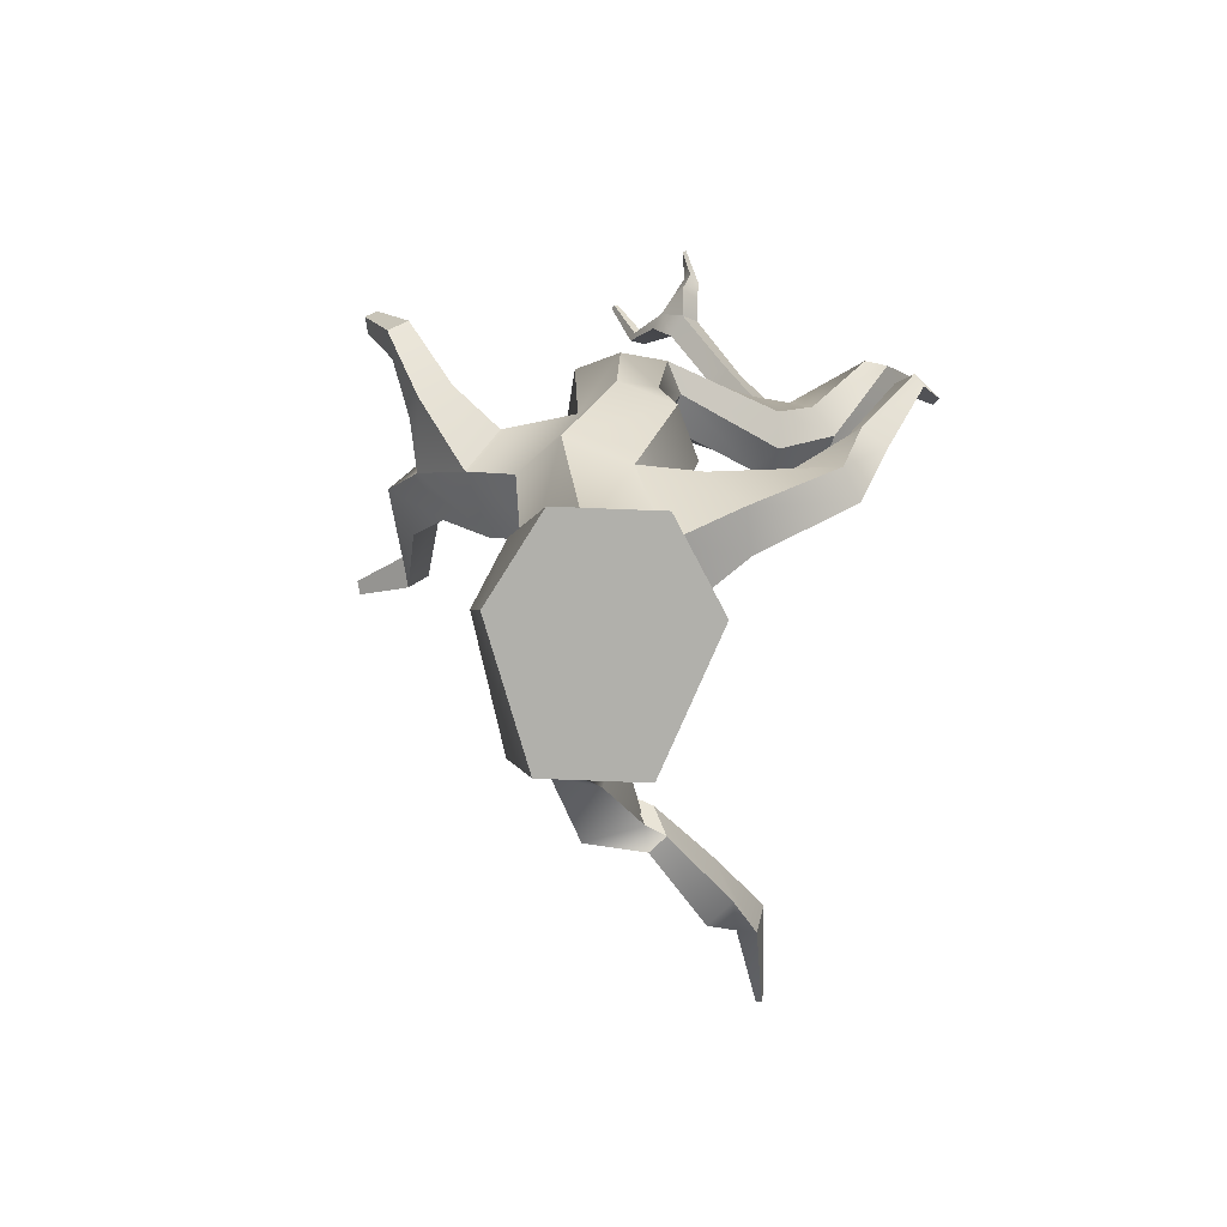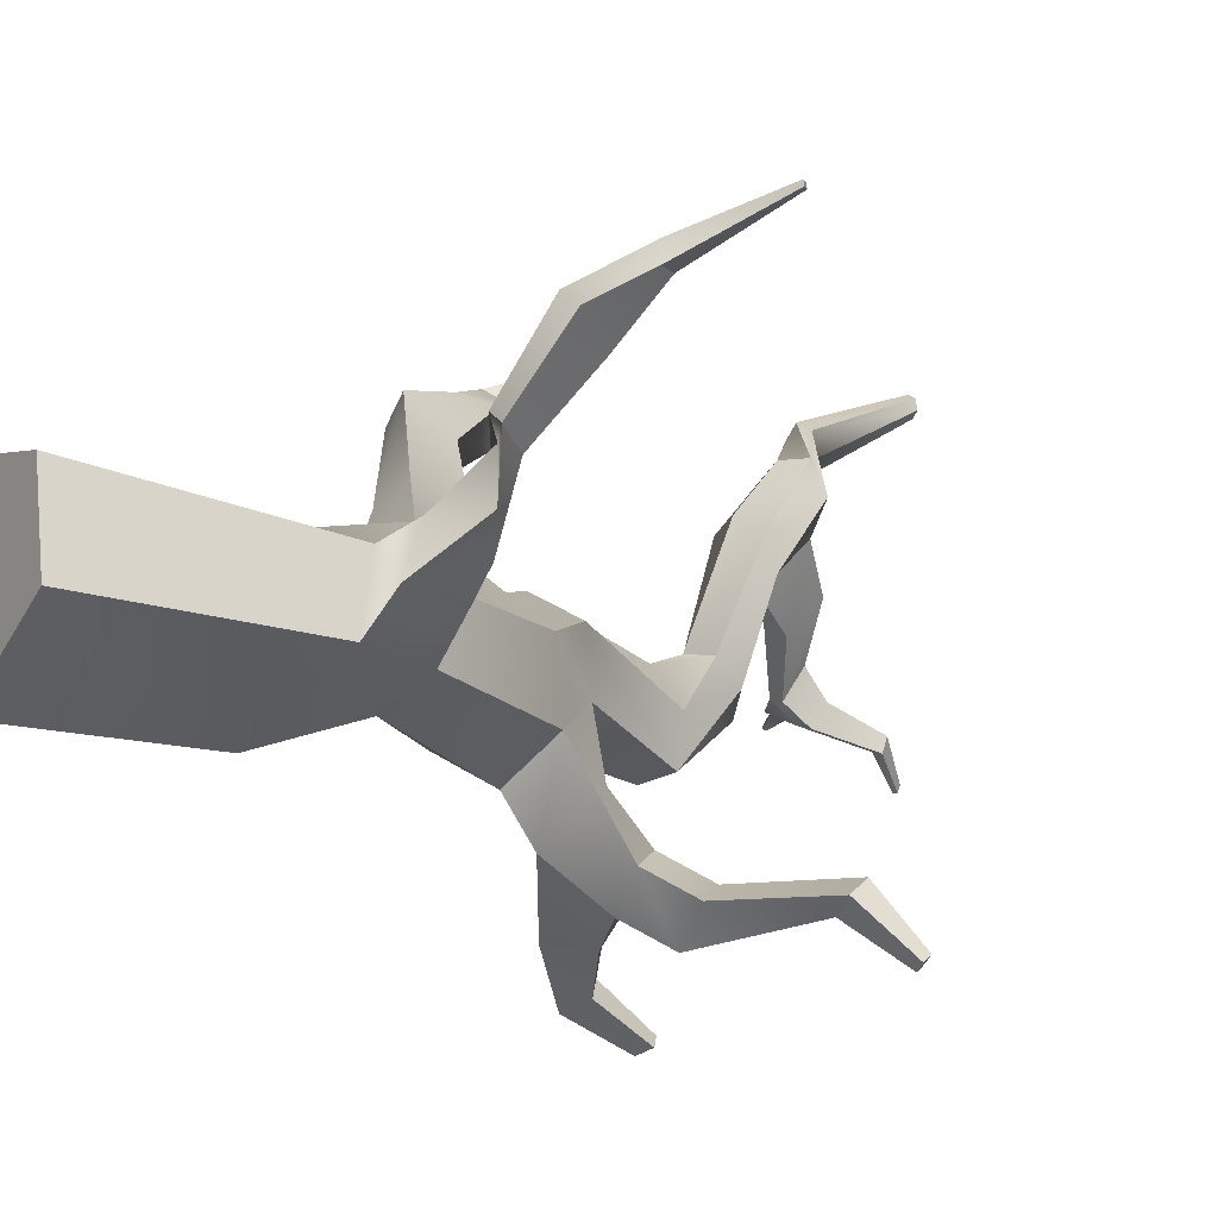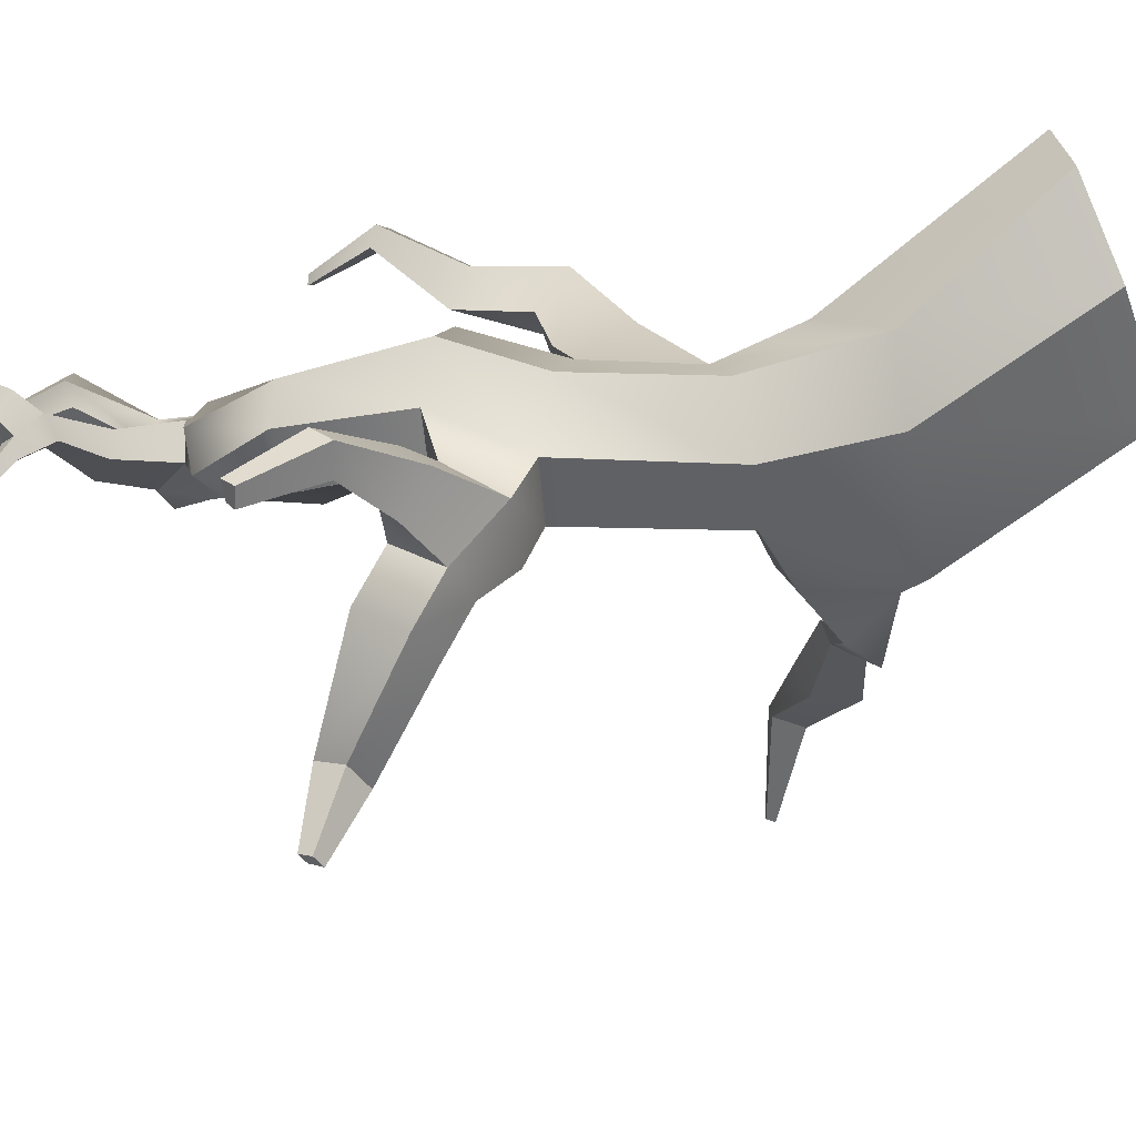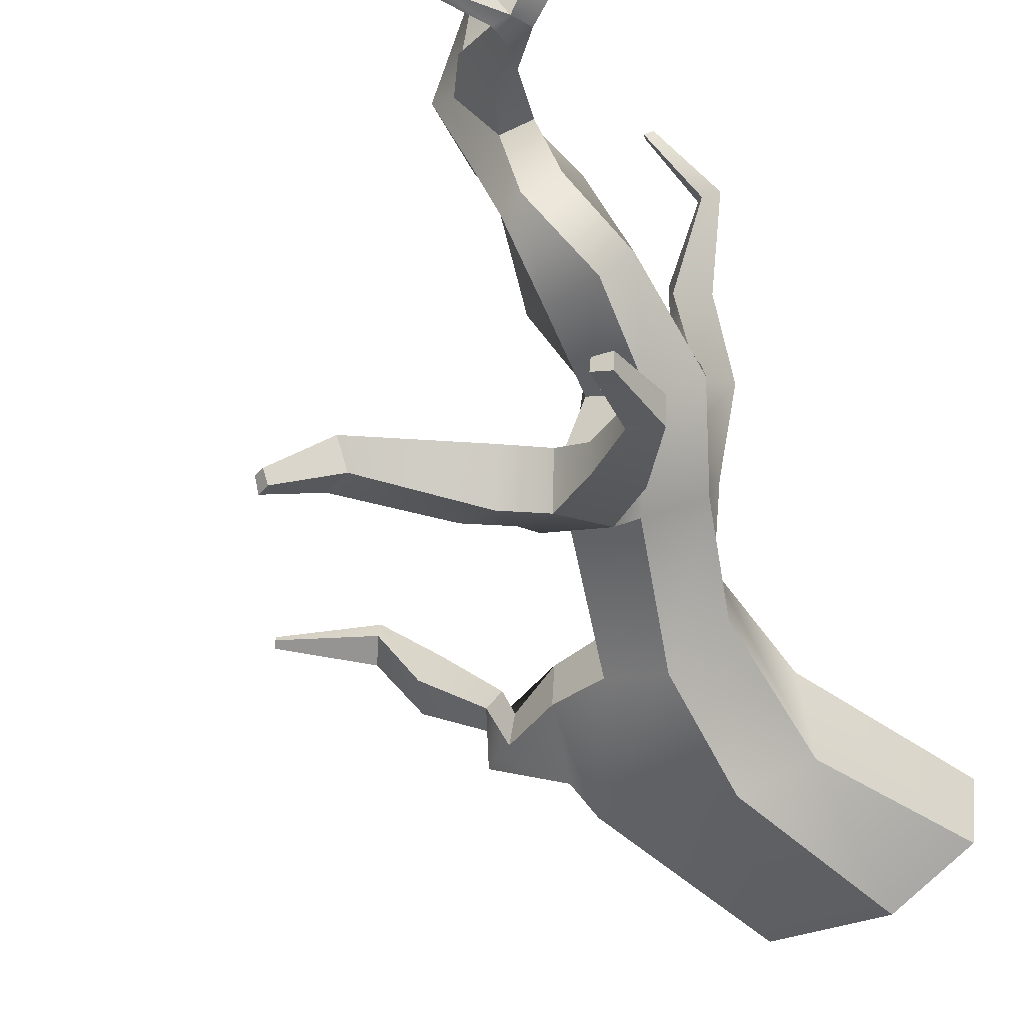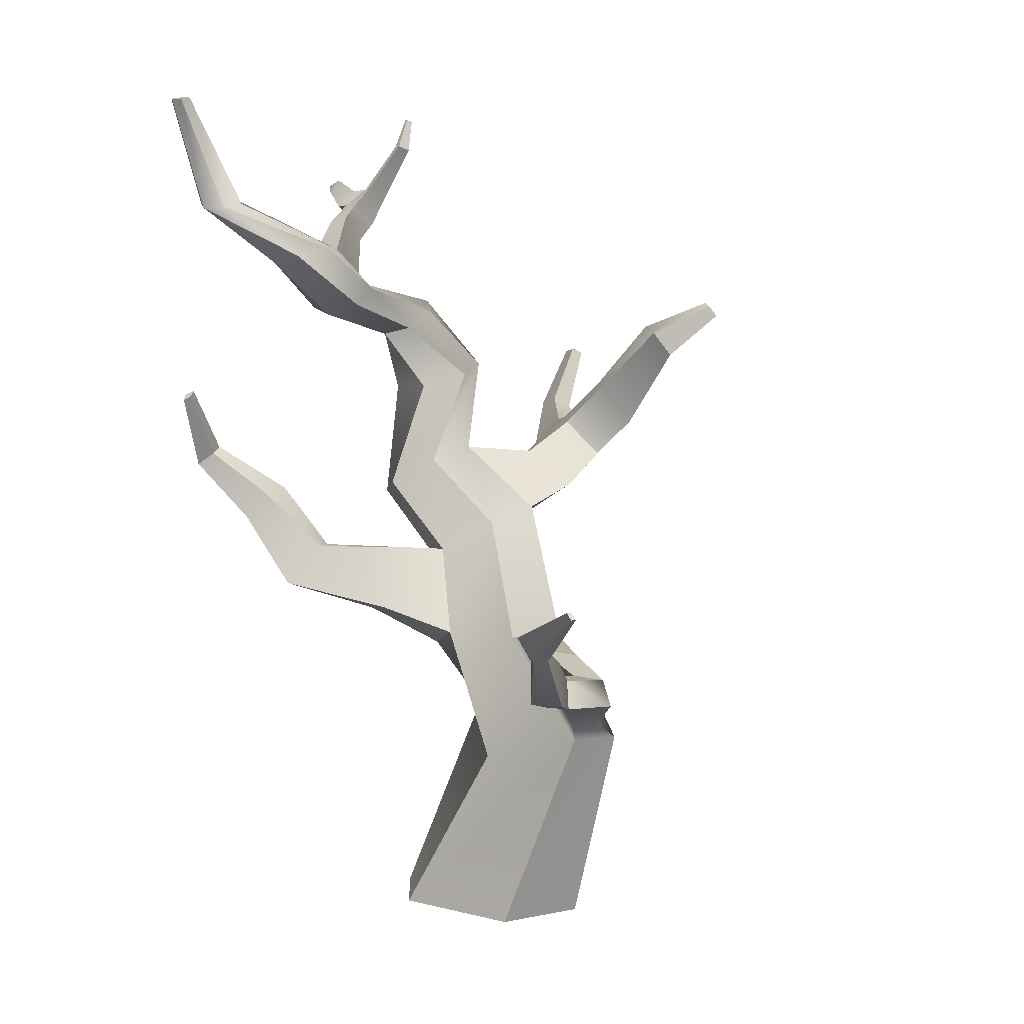
<metadata>
{"format":"obj","ext":"obj","renderer":"f3d","projection":"perspective","resolution":1024,"background":"white","views":[{"elev":-78.5,"azim":-102.3,"up":"+Y"},{"elev":-13.3,"azim":57.0,"up":"+Z"},{"elev":-75.6,"azim":-68.0,"up":"+Z"},{"elev":-65.2,"azim":-143.9,"up":"+Z"},{"elev":6.5,"azim":48.2,"up":"+Y"}]}
</metadata>
<code>
g default
v 3.672 4.483 6.197
v 3.668 4.478 6.151
v 3.606 4.555 6.201
v 3.613 4.55 6.158
v 3.681 4.504 6.212
v 3.678 4.494 6.179
v 3.655 4.544 6.179
v 3.647 4.551 6.211
v 3.705 4.528 6.243
v 3.721 4.518 6.207
v 3.695 4.532 6.19
v 3.687 4.537 6.213
v 3.707 4.521 6.257
v 3.719 4.521 6.248
v 3.708 4.539 6.239
v 3.695 4.54 6.246
v 3.743 4.536 6.307
v 3.761 4.536 6.294
v 3.744 4.563 6.281
v 3.726 4.563 6.292
v 3.771 4.572 6.33
v 3.772 4.572 6.317
v 3.759 4.588 6.32
v 3.757 4.588 6.332
v 3.828 4.611 6.348
v 3.828 4.611 6.345
v 3.825 4.615 6.345
v 3.824 4.615 6.349
v 3.568 4.649 6.147
v 3.528 4.637 6.121
v 3.522 4.696 6.174
v 3.488 4.685 6.152
v 3.576 4.665 6.114
v 3.535 4.654 6.089
v 3.508 4.682 6.106
v 3.543 4.692 6.126
v 3.575 4.689 6.081
v 3.549 4.692 6.058
v 3.531 4.717 6.075
v 3.553 4.714 6.094
v 3.594 4.715 6.063
v 3.568 4.719 6.04
v 3.55 4.743 6.057
v 3.572 4.741 6.076
v 3.641 4.771 6.065
v 3.622 4.776 6.056
v 3.618 4.793 6.069
v 3.634 4.788 6.076
v 3.66 4.802 6.031
v 3.651 4.804 6.027
v 3.649 4.812 6.033
v 3.656 4.81 6.036
v 3.483 4.337 6.206
v 3.533 4.337 6.248
v 3.627 4.337 6.229
v 3.639 4.337 6.165
v 3.556 4.337 6.12
v 3.495 4.337 6.142
v 3.521 4.486 6.161
v 3.594 4.46 6.217
v 3.672 4.483 6.197
v 3.668 4.478 6.151
v 3.583 4.462 6.113
v 3.535 4.449 6.125
v 3.535 4.544 6.219
v 3.576 4.559 6.24
v 3.606 4.555 6.201
v 3.613 4.55 6.158
v 3.576 4.539 6.14
v 3.535 4.534 6.169
v 3.501 4.606 6.192
v 3.541 4.619 6.218
v 3.574 4.64 6.195
v 3.568 4.649 6.147
v 3.528 4.637 6.121
v 3.494 4.615 6.144
v 3.465 4.659 6.213
v 3.499 4.67 6.235
v 3.528 4.688 6.215
v 3.522 4.696 6.174
v 3.488 4.685 6.152
v 3.459 4.667 6.172
v 3.466 4.744 6.202
v 3.502 4.746 6.204
v 3.52 4.755 6.177
v 3.503 4.762 6.147
v 3.468 4.76 6.145
v 3.449 4.751 6.173
v 3.453 4.795 6.206
v 3.472 4.787 6.22
v 3.497 4.792 6.215
v 3.502 4.805 6.197
v 3.482 4.813 6.184
v 3.457 4.808 6.188
v 3.472 4.809 6.29
v 3.497 4.804 6.296
v 3.516 4.812 6.282
v 3.511 4.824 6.263
v 3.486 4.828 6.257
v 3.467 4.821 6.271
v 3.467 4.844 6.316
v 3.484 4.844 6.336
v 3.509 4.849 6.332
v 3.517 4.854 6.309
v 3.5 4.854 6.289
v 3.475 4.849 6.292
v 3.431 4.891 6.35
v 3.431 4.888 6.367
v 3.446 4.886 6.375
v 3.46 4.886 6.366
v 3.461 4.889 6.35
v 3.446 4.891 6.342
v 3.443 4.968 6.393
v 3.443 4.966 6.4
v 3.449 4.965 6.404
v 3.456 4.965 6.4
v 3.456 4.967 6.392
v 3.45 4.968 6.389
v 3.576 4.665 6.114
v 3.535 4.654 6.089
v 3.508 4.682 6.106
v 3.543 4.692 6.126
v 3.575 4.689 6.081
v 3.549 4.692 6.058
v 3.531 4.717 6.075
v 3.553 4.714 6.094
v 3.594 4.715 6.063
v 3.568 4.719 6.04
v 3.55 4.743 6.057
v 3.572 4.741 6.076
v 3.641 4.771 6.065
v 3.622 4.776 6.056
v 3.618 4.793 6.069
v 3.634 4.788 6.076
v 3.66 4.802 6.031
v 3.651 4.804 6.027
v 3.649 4.812 6.033
v 3.656 4.81 6.036
v 3.498 4.679 6.049
v 3.487 4.691 6.069
v 3.511 4.712 6.064
v 3.517 4.704 6.046
v 3.464 4.713 6.019
v 3.456 4.723 6.031
v 3.477 4.728 6.037
v 3.483 4.722 6.026
v 3.464 4.761 6
v 3.459 4.767 6.007
v 3.471 4.77 6.011
v 3.475 4.766 6.004
v 3.507 4.573 6.263
v 3.537 4.577 6.274
v 3.526 4.622 6.253
v 3.498 4.618 6.237
v 3.474 4.598 6.318
v 3.493 4.597 6.334
v 3.502 4.625 6.309
v 3.486 4.623 6.29
v 3.454 4.651 6.33
v 3.461 4.647 6.349
v 3.475 4.667 6.341
v 3.471 4.669 6.32
v 3.417 4.693 6.36
v 3.423 4.687 6.368
v 3.431 4.696 6.36
v 3.426 4.7 6.35
v 3.431 4.743 6.384
v 3.433 4.738 6.387
v 3.438 4.742 6.384
v 3.437 4.745 6.38
v 3.466 4.862 6.24
v 3.454 4.855 6.25
v 3.46 4.876 6.264
v 3.478 4.879 6.263
v 3.442 4.876 6.209
v 3.427 4.878 6.213
v 3.43 4.89 6.225
v 3.446 4.889 6.23
v 3.442 4.896 6.195
v 3.43 4.894 6.199
v 3.432 4.903 6.208
v 3.445 4.906 6.211
v 3.457 4.935 6.182
v 3.451 4.932 6.184
v 3.451 4.938 6.191
v 3.458 4.938 6.193
v 3.439 4.959 6.164
v 3.436 4.958 6.165
v 3.436 4.961 6.168
v 3.44 4.961 6.17
v 3.408 4.887 6.21
v 3.414 4.89 6.222
v 3.422 4.902 6.213
v 3.418 4.9 6.204
v 3.398 4.899 6.213
v 3.404 4.9 6.221
v 3.407 4.911 6.216
v 3.403 4.91 6.21
v 3.384 4.904 6.205
v 3.383 4.904 6.207
v 3.384 4.907 6.207
v 3.386 4.907 6.206
v 3.681 4.504 6.212
v 3.678 4.494 6.179
v 3.655 4.544 6.179
v 3.647 4.551 6.211
v 3.705 4.528 6.243
v 3.721 4.518 6.207
v 3.695 4.532 6.19
v 3.687 4.537 6.213
v 3.707 4.521 6.257
v 3.719 4.521 6.248
v 3.708 4.539 6.239
v 3.695 4.54 6.246
v 3.743 4.536 6.307
v 3.761 4.536 6.294
v 3.744 4.563 6.281
v 3.726 4.563 6.292
v 3.771 4.572 6.33
v 3.772 4.572 6.317
v 3.759 4.588 6.32
v 3.757 4.588 6.332
v 3.828 4.611 6.348
v 3.828 4.611 6.345
v 3.825 4.615 6.345
v 3.824 4.615 6.349
v 3.535 4.544 6.219
v 3.576 4.559 6.24
v 3.501 4.606 6.192
v 3.541 4.619 6.218
v 3.507 4.573 6.263
v 3.537 4.577 6.274
v 3.526 4.622 6.253
v 3.498 4.618 6.237
v 3.474 4.598 6.318
v 3.493 4.597 6.334
v 3.502 4.625 6.309
v 3.486 4.623 6.29
v 3.454 4.651 6.33
v 3.461 4.647 6.349
v 3.475 4.667 6.341
v 3.471 4.669 6.32
v 3.417 4.693 6.36
v 3.423 4.687 6.368
v 3.431 4.696 6.36
v 3.426 4.7 6.35
v 3.431 4.743 6.384
v 3.433 4.738 6.387
v 3.438 4.742 6.384
v 3.437 4.745 6.38
v 3.486 4.828 6.257
v 3.467 4.821 6.271
v 3.5 4.854 6.289
v 3.475 4.849 6.292
v 3.466 4.862 6.24
v 3.454 4.855 6.25
v 3.46 4.876 6.264
v 3.478 4.879 6.263
v 3.442 4.876 6.209
v 3.427 4.878 6.213
v 3.43 4.89 6.225
v 3.446 4.889 6.23
v 3.442 4.896 6.195
v 3.43 4.894 6.199
v 3.432 4.903 6.208
v 3.445 4.906 6.211
v 3.457 4.935 6.182
v 3.451 4.932 6.184
v 3.451 4.938 6.191
v 3.458 4.938 6.193
v 3.439 4.959 6.164
v 3.436 4.958 6.165
v 3.436 4.961 6.168
v 3.44 4.961 6.17
v 3.427 4.878 6.213
v 3.43 4.89 6.225
v 3.43 4.894 6.199
v 3.432 4.903 6.208
v 3.408 4.887 6.21
v 3.414 4.89 6.222
v 3.422 4.902 6.213
v 3.418 4.9 6.204
v 3.398 4.899 6.213
v 3.404 4.9 6.221
v 3.407 4.911 6.216
v 3.403 4.91 6.21
v 3.384 4.904 6.205
v 3.383 4.904 6.207
v 3.384 4.907 6.207
v 3.386 4.907 6.206
v 3.535 4.654 6.089
v 3.508 4.682 6.106
v 3.549 4.692 6.058
v 3.531 4.717 6.075
v 3.498 4.679 6.049
v 3.487 4.691 6.069
v 3.511 4.712 6.064
v 3.517 4.704 6.046
v 3.464 4.713 6.019
v 3.456 4.723 6.031
v 3.477 4.728 6.037
v 3.483 4.722 6.026
v 3.464 4.761 6
v 3.459 4.767 6.007
v 3.471 4.77 6.011
v 3.475 4.766 6.004
g B_Tree3
f 25 26 27 28
f 1 2 6 5
f 2 4 7 6
f 4 3 8 7
f 3 1 5 8
f 5 6 10 9
f 6 7 11 10
f 7 8 12 11
f 8 5 9 12
f 9 10 14 13
f 10 11 15 14
f 11 12 16 15
f 12 9 13 16
f 13 14 18 17
f 14 15 19 18
f 15 16 20 19
f 16 13 17 20
f 17 18 22 21
f 18 19 23 22
f 19 20 24 23
f 20 17 21 24
f 21 22 26 25
f 22 23 27 26
f 23 24 28 27
f 24 21 25 28
f 49 50 51 52
f 29 30 34 33
f 30 32 35 34
f 32 31 36 35
f 31 29 33 36
f 33 34 38 37
f 35 36 40 39
f 36 33 37 40
f 37 38 42 41
f 38 39 43 42
f 39 40 44 43
f 40 37 41 44
f 41 42 46 45
f 42 43 47 46
f 43 44 48 47
f 44 41 45 48
f 45 46 50 49
f 46 47 51 50
f 47 48 52 51
f 48 45 49 52
f 53 54 60 59
f 54 55 61 60
f 55 56 62 61
f 56 57 63 62
f 57 58 64 63
f 58 53 59 64
f 53 58 57 56 55 54
f 113 114 115 116 117 118
f 59 60 66 65
f 60 61 67 66
f 223 224 225 226
f 62 63 69 68
f 63 64 70 69
f 64 59 65 70
f 167 168 169 170
f 66 67 73 72
f 67 68 74 73
f 68 69 75 74
f 69 70 76 75
f 70 65 71 76
f 71 72 78 77
f 72 73 79 78
f 73 74 80 79
f 135 136 137 138
f 75 76 82 81
f 76 71 77 82
f 77 78 84 83
f 78 79 85 84
f 79 80 86 85
f 80 81 87 86
f 81 82 88 87
f 82 77 83 88
f 83 84 90 89
f 84 85 91 90
f 85 86 92 91
f 86 87 93 92
f 87 88 94 93
f 88 83 89 94
f 89 90 96 95
f 90 91 97 96
f 91 92 98 97
f 92 93 99 98
f 93 94 100 99
f 94 89 95 100
f 95 96 102 101
f 96 97 103 102
f 97 98 104 103
f 98 99 105 104
f 187 188 189 190
f 100 95 101 106
f 101 102 108 107
f 102 103 109 108
f 103 104 110 109
f 104 105 111 110
f 105 106 112 111
f 106 101 107 112
f 107 108 114 113
f 108 109 115 114
f 109 110 116 115
f 110 111 117 116
f 111 112 118 117
f 112 107 113 118
f 74 75 120 119
f 75 81 121 120
f 81 80 122 121
f 80 74 119 122
f 119 120 124 123
f 147 148 149 150
f 121 122 126 125
f 122 119 123 126
f 123 124 128 127
f 124 125 129 128
f 125 126 130 129
f 126 123 127 130
f 127 128 132 131
f 128 129 133 132
f 129 130 134 133
f 130 127 131 134
f 131 132 136 135
f 132 133 137 136
f 133 134 138 137
f 134 131 135 138
f 120 121 140 139
f 121 125 141 140
f 125 124 142 141
f 124 120 139 142
f 139 140 144 143
f 140 141 145 144
f 141 142 146 145
f 142 139 143 146
f 143 144 148 147
f 144 145 149 148
f 145 146 150 149
f 146 143 147 150
f 65 66 152 151
f 66 72 153 152
f 72 71 154 153
f 71 65 151 154
f 151 152 156 155
f 152 153 157 156
f 153 154 158 157
f 154 151 155 158
f 155 156 160 159
f 156 157 161 160
f 157 158 162 161
f 158 155 159 162
f 159 160 164 163
f 160 161 165 164
f 161 162 166 165
f 162 159 163 166
f 163 164 168 167
f 164 165 169 168
f 165 166 170 169
f 166 163 167 170
f 99 100 172 171
f 100 106 173 172
f 106 105 174 173
f 105 99 171 174
f 171 172 176 175
f 172 173 177 176
f 173 174 178 177
f 174 171 175 178
f 175 176 180 179
f 199 200 201 202
f 177 178 182 181
f 178 175 179 182
f 179 180 184 183
f 180 181 185 184
f 181 182 186 185
f 182 179 183 186
f 183 184 188 187
f 184 185 189 188
f 185 186 190 189
f 186 183 187 190
f 176 177 192 191
f 177 181 193 192
f 181 180 194 193
f 180 176 191 194
f 191 192 196 195
f 192 193 197 196
f 193 194 198 197
f 194 191 195 198
f 195 196 200 199
f 196 197 201 200
f 197 198 202 201
f 198 195 199 202
f 61 62 204 203
f 62 68 205 204
f 68 67 206 205
f 67 61 203 206
f 203 204 208 207
f 204 205 209 208
f 205 206 210 209
f 206 203 207 210
f 207 208 212 211
f 208 209 213 212
f 209 210 214 213
f 210 207 211 214
f 211 212 216 215
f 212 213 217 216
f 213 214 218 217
f 214 211 215 218
f 215 216 220 219
f 216 217 221 220
f 217 218 222 221
f 218 215 219 222
f 219 220 224 223
f 220 221 225 224
f 221 222 226 225
f 222 219 223 226
f 247 248 249 250
f 227 228 232 231
f 228 230 233 232
f 230 229 234 233
f 229 227 231 234
f 231 232 236 235
f 232 233 237 236
f 233 234 238 237
f 234 231 235 238
f 235 236 240 239
f 236 237 241 240
f 237 238 242 241
f 238 235 239 242
f 239 240 244 243
f 240 241 245 244
f 241 242 246 245
f 242 239 243 246
f 243 244 248 247
f 244 245 249 248
f 245 246 250 249
f 246 243 247 250
f 271 272 273 274
f 251 252 256 255
f 252 254 257 256
f 254 253 258 257
f 253 251 255 258
f 255 256 260 259
f 256 257 261 260
f 257 258 262 261
f 258 255 259 262
f 259 260 264 263
f 261 262 266 265
f 262 259 263 266
f 263 264 268 267
f 264 265 269 268
f 265 266 270 269
f 266 263 267 270
f 267 268 272 271
f 268 269 273 272
f 269 270 274 273
f 270 267 271 274
f 287 288 289 290
f 275 276 280 279
f 276 278 281 280
f 278 277 282 281
f 277 275 279 282
f 279 280 284 283
f 280 281 285 284
f 281 282 286 285
f 282 279 283 286
f 283 284 288 287
f 284 285 289 288
f 285 286 290 289
f 286 283 287 290
f 303 304 305 306
f 291 292 296 295
f 292 294 297 296
f 294 293 298 297
f 293 291 295 298
f 295 296 300 299
f 296 297 301 300
f 297 298 302 301
f 298 295 299 302
f 299 300 304 303
f 300 301 305 304
f 301 302 306 305
f 302 299 303 306

</code>
